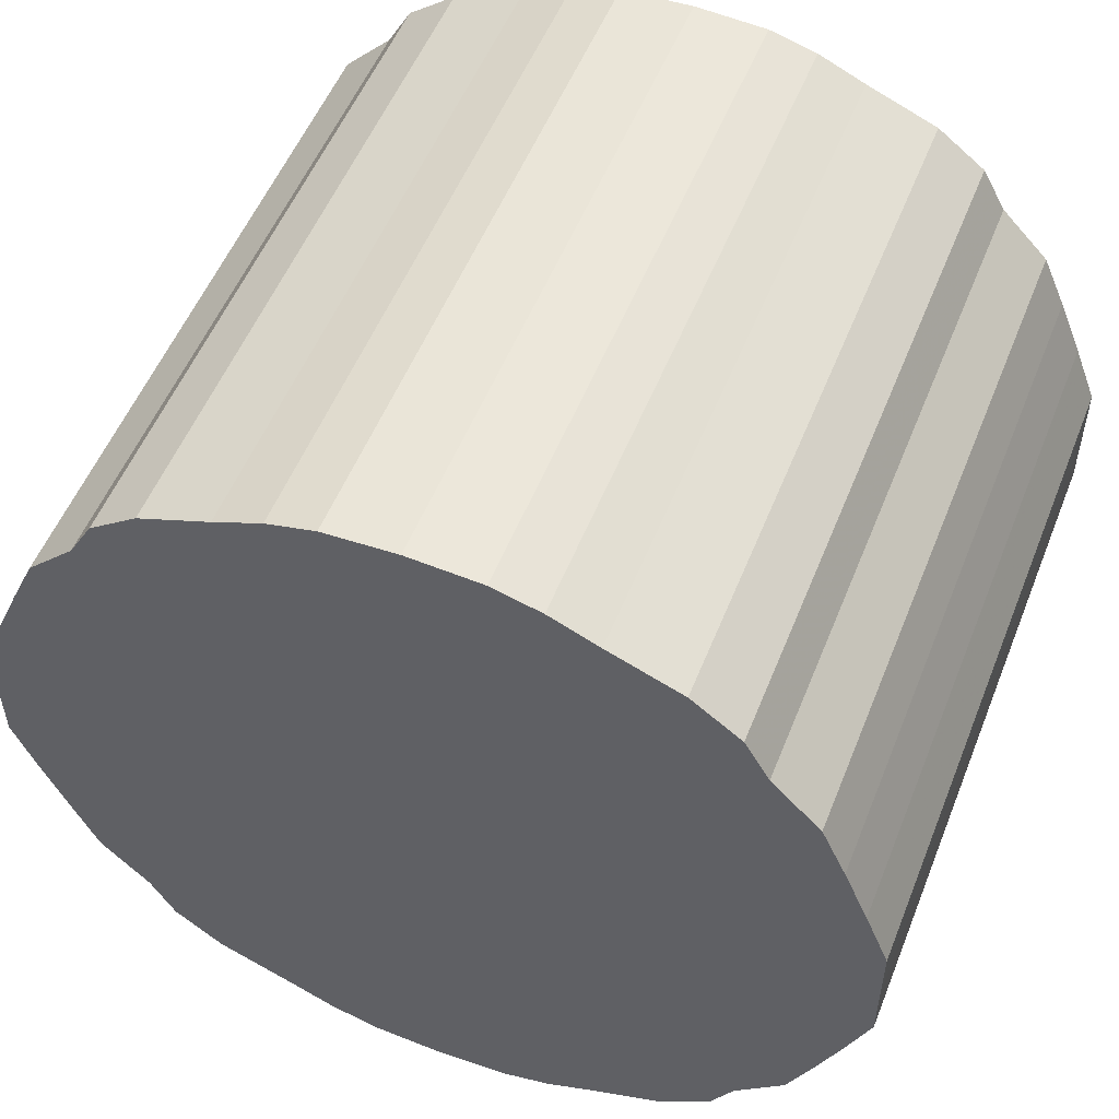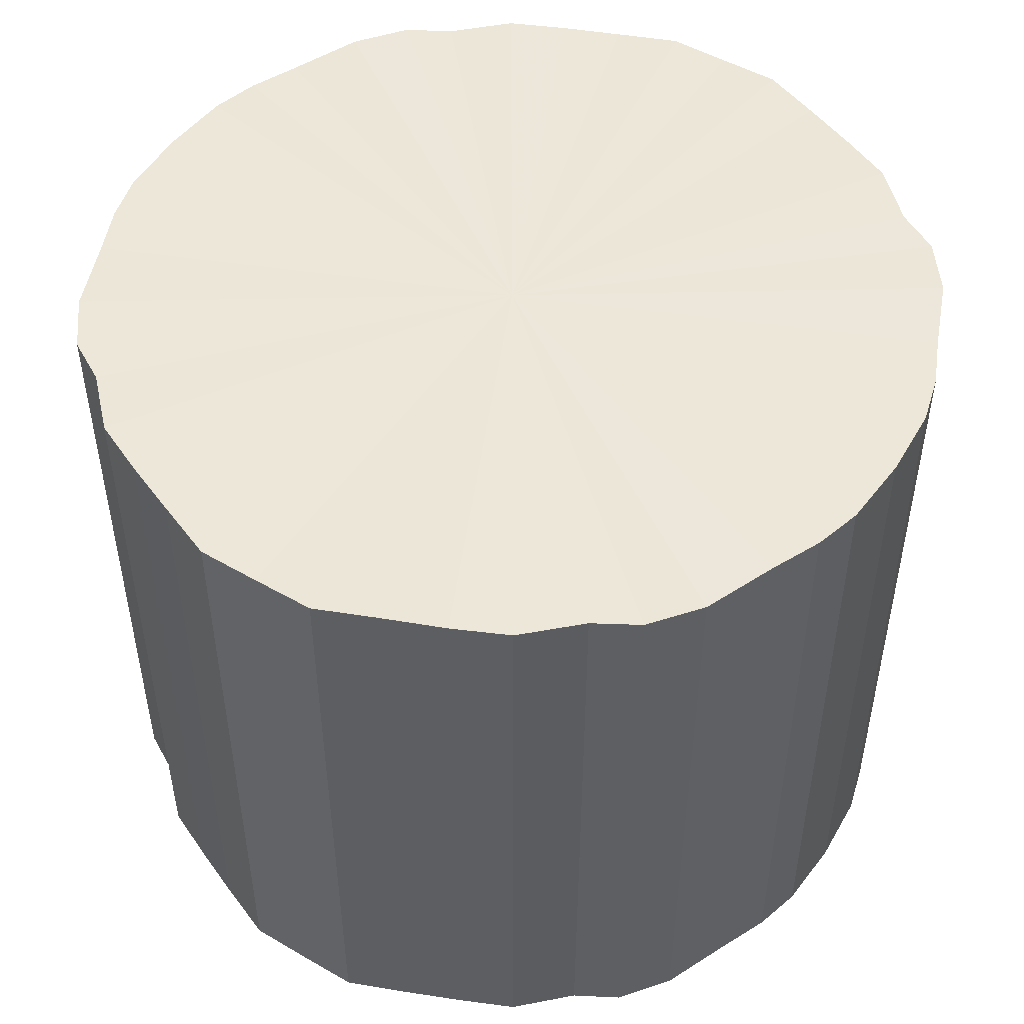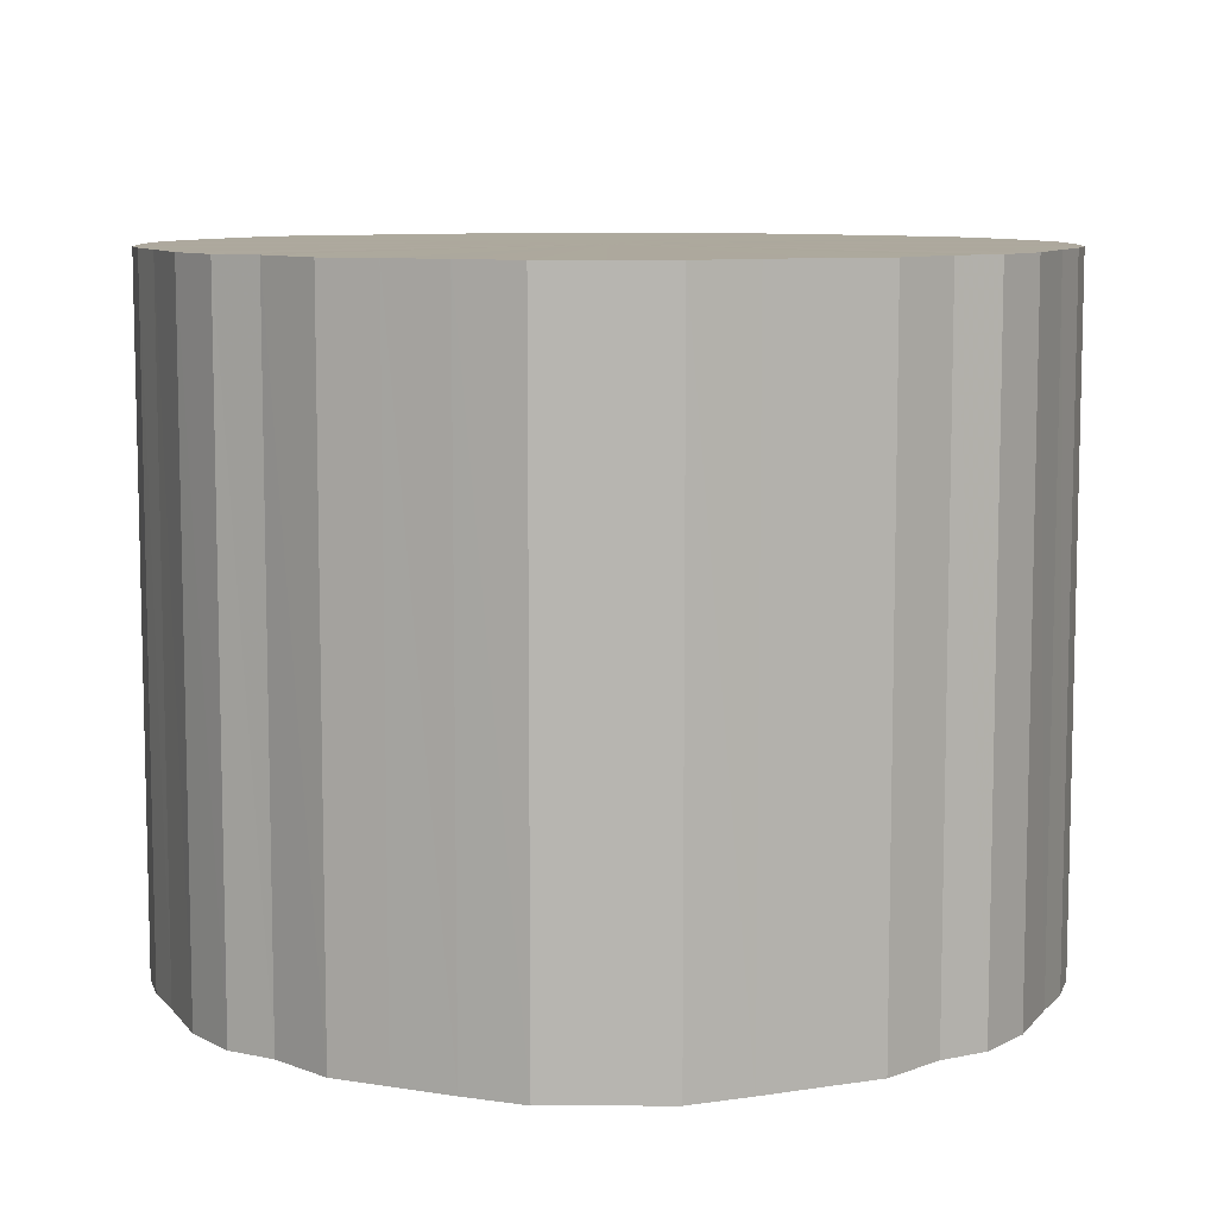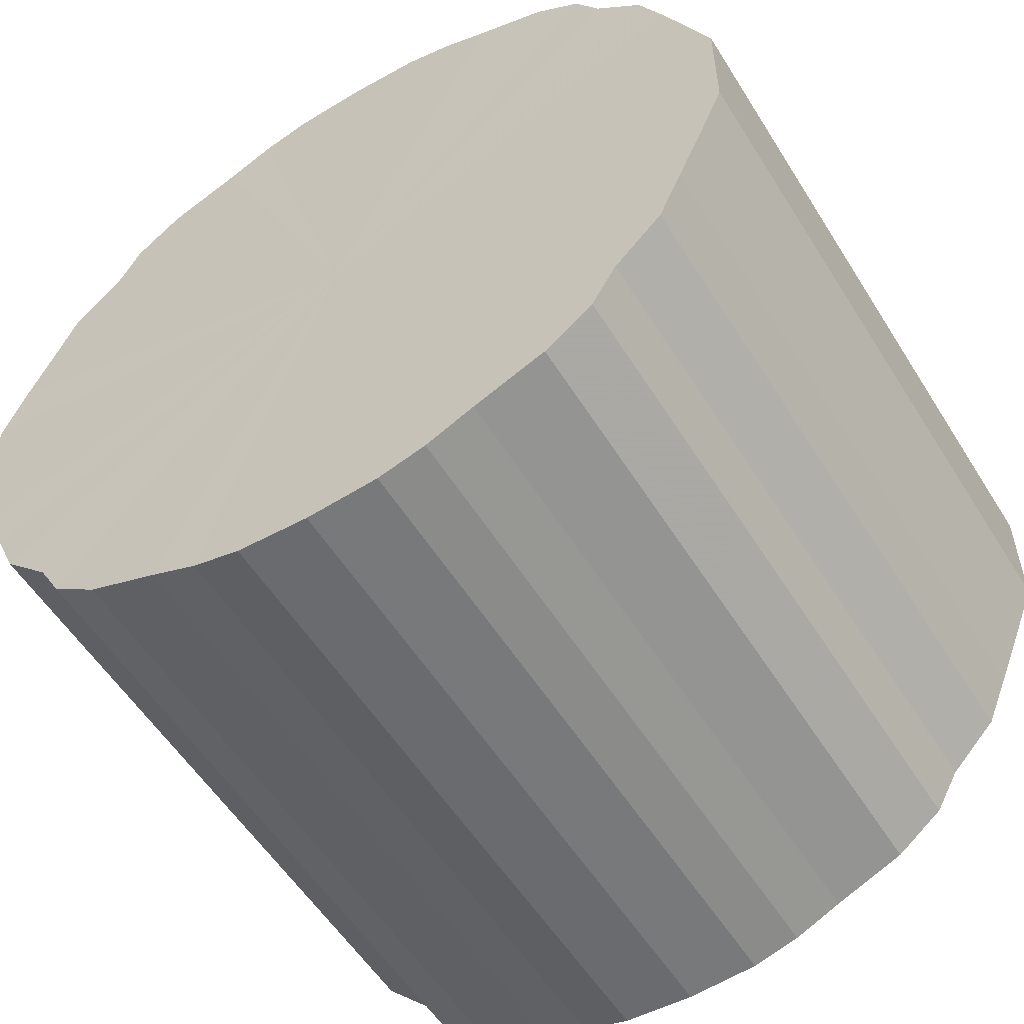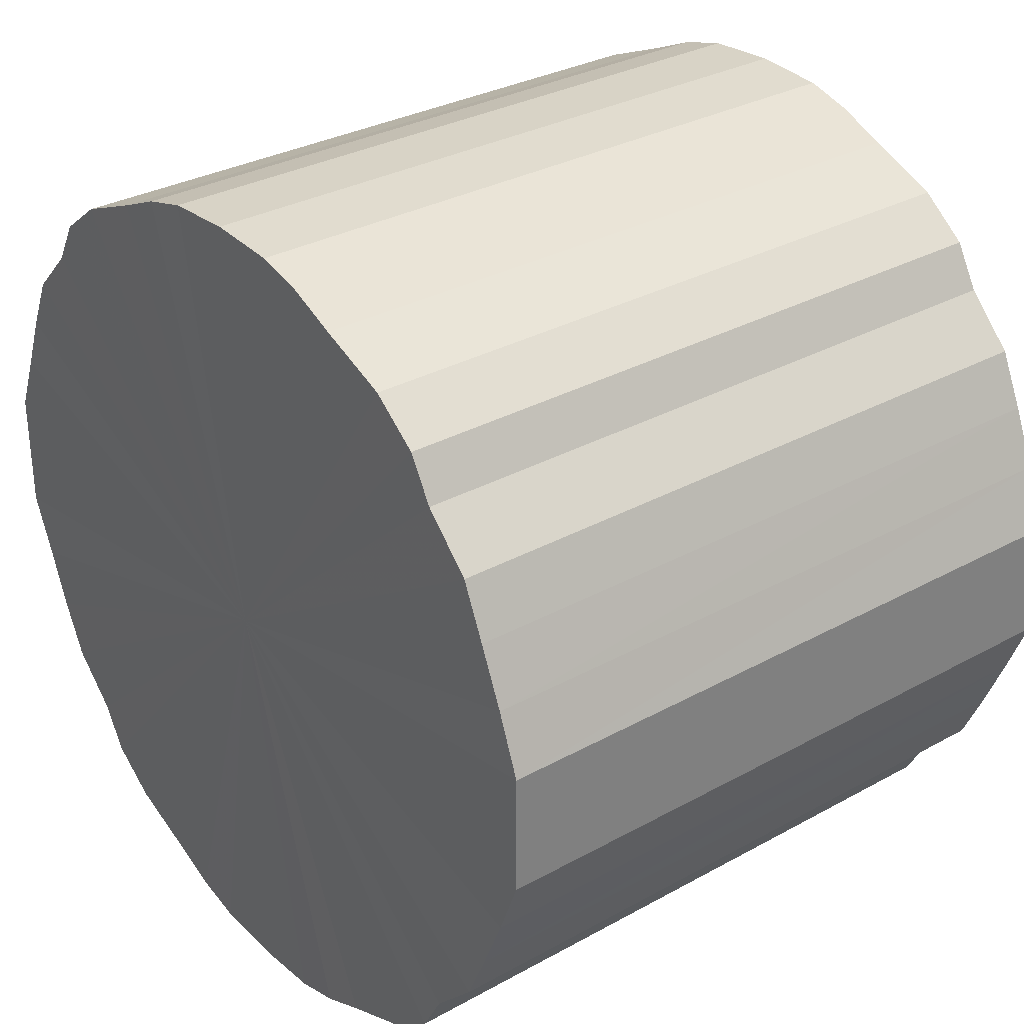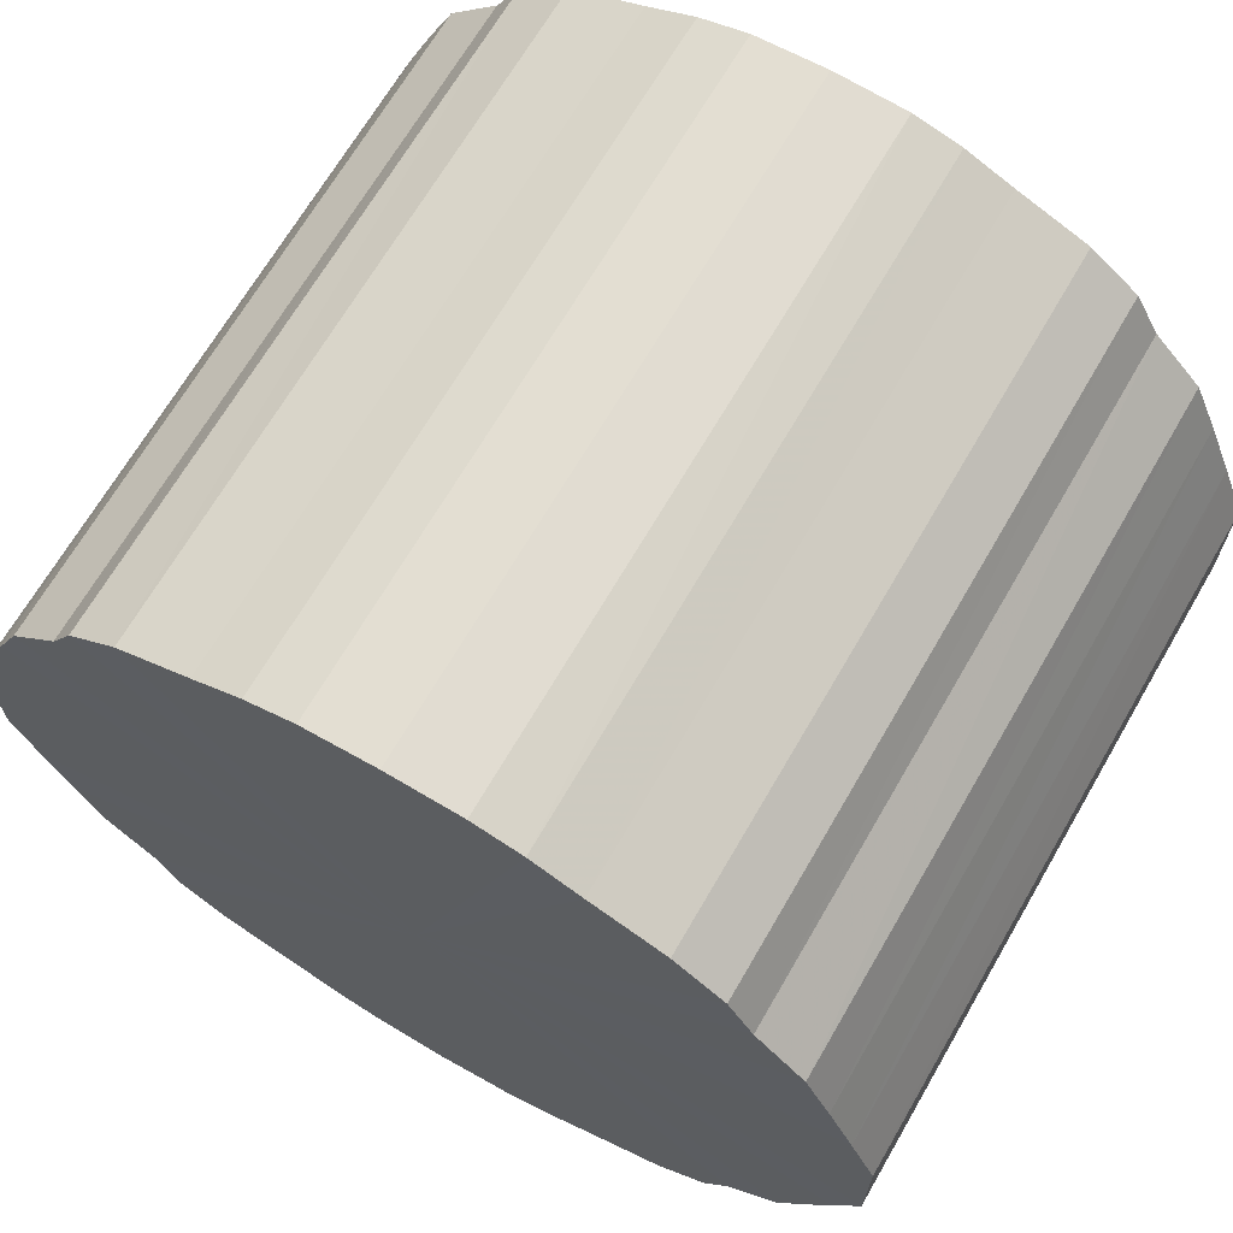
<metadata>
{"format":"obj","ext":"obj","renderer":"f3d","projection":"perspective","resolution":1024,"background":"white","views":[{"elev":53.4,"azim":21.5,"up":"+Z"},{"elev":49.8,"azim":-57.5,"up":"+Y"},{"elev":8.8,"azim":90.2,"up":"+Y"},{"elev":-55.6,"azim":-148.4,"up":"+Z"},{"elev":31.2,"azim":51.7,"up":"+Z"},{"elev":68.0,"azim":-149.9,"up":"+Z"}]}
</metadata>
<code>
o 22973
v 2165 1877 9.25
v 2165 1877 9.275
v 2165 1877 9.25
v 2165 1877 9.3
v 2165 1877 9.275
v 2165 1877 9.225
v 2165 1877 9.225
v 2165 1877 9.324
v 2165 1877 9.3
v 2165 1877 9.2
v 2165 1877 9.2
v 2165 1877 9.346
v 2165 1877 9.324
v 2165 1877 9.176
v 2165 1877 9.176
v 2165 1877 9.366
v 2165 1877 9.346
v 2165 1877 9.154
v 2165 1877 9.154
v 2165 1877 9.384
v 2165 1877 9.366
v 2165 1877 9.134
v 2165 1877 9.134
v 2165 1877 9.4
v 2165 1877 9.384
v 2165 1877 9.116
v 2165 1877 9.116
v 2165 1877 9.412
v 2165 1877 9.4
v 2165 1877 9.1
v 2165 1877 9.1
v 2165 1877 9.421
v 2165 1877 9.412
v 2165 1877 9.088
v 2165 1877 9.088
v 2165 1877 9.426
v 2165 1877 9.421
v 2165 1877 9.079
v 2165 1877 9.079
v 2165 1877 9.428
v 2165 1877 9.426
v 2165 1877 9.074
v 2165 1877 9.074
v 2165 1877 9.426
v 2165 1877 9.428
v 2165 1877 9.072
v 2165 1877 9.072
v 2165 1877 9.421
v 2165 1877 9.426
v 2165 1877 9.074
v 2165 1877 9.074
v 2165 1877 9.412
v 2165 1877 9.421
v 2165 1877 9.079
v 2165 1877 9.079
v 2165 1877 9.4
v 2165 1877 9.412
v 2165 1877 9.088
v 2165 1877 9.088
v 2165 1877 9.384
v 2165 1877 9.4
v 2165 1877 9.1
v 2165 1877 9.1
v 2165 1877 9.366
v 2165 1877 9.384
v 2165 1877 9.116
v 2165 1877 9.116
v 2165 1877 9.346
v 2165 1877 9.366
v 2165 1877 9.134
v 2165 1877 9.134
v 2165 1877 9.324
v 2165 1877 9.346
v 2165 1877 9.154
v 2165 1877 9.154
v 2165 1877 9.3
v 2165 1877 9.324
v 2165 1877 9.176
v 2165 1877 9.176
v 2165 1877 9.275
v 2165 1877 9.3
v 2165 1877 9.2
v 2165 1877 9.2
v 2165 1877 9.25
v 2165 1877 9.275
v 2165 1877 9.225
v 2165 1877 9.225
v 2165 1877 9.25
v 2165 1877 9.25
v 2165 1877 9.275
v 2165 1877 9.275
v 2165 1877 9.3
v 2165 1877 9.3
v 2165 1877 9.225
v 2165 1877 9.25
v 2165 1877 9.2
v 2165 1877 9.225
v 2165 1877 9.324
v 2165 1877 9.324
v 2165 1877 9.176
v 2165 1877 9.2
v 2165 1877 9.154
v 2165 1877 9.176
v 2165 1877 9.346
v 2165 1877 9.346
v 2165 1877 9.134
v 2165 1877 9.154
v 2165 1877 9.116
v 2165 1877 9.134
v 2165 1877 9.366
v 2165 1877 9.366
v 2165 1877 9.1
v 2165 1877 9.116
v 2165 1877 9.088
v 2165 1877 9.1
v 2165 1877 9.384
v 2165 1877 9.384
v 2165 1877 9.079
v 2165 1877 9.088
v 2165 1877 9.074
v 2165 1877 9.079
v 2165 1877 9.4
v 2165 1877 9.4
v 2165 1877 9.072
v 2165 1877 9.074
v 2165 1877 9.074
v 2165 1877 9.072
v 2165 1877 9.412
v 2165 1877 9.412
v 2165 1877 9.079
v 2165 1877 9.074
v 2165 1877 9.088
v 2165 1877 9.079
v 2165 1877 9.421
v 2165 1877 9.421
v 2165 1877 9.1
v 2165 1877 9.088
v 2165 1877 9.116
v 2165 1877 9.1
v 2165 1877 9.426
v 2165 1877 9.426
v 2165 1877 9.134
v 2165 1877 9.116
v 2165 1877 9.154
v 2165 1877 9.134
v 2165 1877 9.428
v 2165 1877 9.428
v 2165 1877 9.176
v 2165 1877 9.154
v 2165 1877 9.2
v 2165 1877 9.176
v 2165 1877 9.426
v 2165 1877 9.426
v 2165 1877 9.225
v 2165 1877 9.2
v 2165 1877 9.25
v 2165 1877 9.225
v 2165 1877 9.421
v 2165 1877 9.421
v 2165 1877 9.275
v 2165 1877 9.25
v 2165 1877 9.3
v 2165 1877 9.275
v 2165 1877 9.412
v 2165 1877 9.412
v 2165 1877 9.324
v 2165 1877 9.3
v 2165 1877 9.346
v 2165 1877 9.324
v 2165 1877 9.4
v 2165 1877 9.4
v 2165 1877 9.366
v 2165 1877 9.346
v 2165 1877 9.384
v 2165 1877 9.366
v 2165 1877 9.384
v 2165 1877 9.25
v 2165 1877 9.275
v 2165 1877 9.25
v 2165 1877 9.3
v 2165 1877 9.225
v 2165 1877 9.324
v 2165 1877 9.2
v 2165 1877 9.346
v 2165 1877 9.176
v 2165 1877 9.366
v 2165 1877 9.154
v 2165 1877 9.384
v 2165 1877 9.134
v 2165 1877 9.4
v 2165 1877 9.116
v 2165 1877 9.412
v 2165 1877 9.1
v 2165 1877 9.421
v 2165 1877 9.088
v 2165 1877 9.426
v 2165 1877 9.079
v 2165 1877 9.428
v 2165 1877 9.074
v 2165 1877 9.426
v 2165 1877 9.072
v 2165 1877 9.421
v 2165 1877 9.074
v 2165 1877 9.412
v 2165 1877 9.079
v 2165 1877 9.4
v 2165 1877 9.088
v 2165 1877 9.384
v 2165 1877 9.1
v 2165 1877 9.366
v 2165 1877 9.116
v 2165 1877 9.346
v 2165 1877 9.134
v 2165 1877 9.324
v 2165 1877 9.154
v 2165 1877 9.3
v 2165 1877 9.176
v 2165 1877 9.275
v 2165 1877 9.2
v 2165 1877 9.25
v 2165 1877 9.225
v 2165 1877 9.25
v 2165 1877 9.25
v 2165 1877 9.275
v 2165 1877 9.225
v 2165 1877 9.3
v 2165 1877 9.2
v 2165 1877 9.324
v 2165 1877 9.176
v 2165 1877 9.346
v 2165 1877 9.154
v 2165 1877 9.366
v 2165 1877 9.134
v 2165 1877 9.384
v 2165 1877 9.116
v 2165 1877 9.4
v 2165 1877 9.1
v 2165 1877 9.412
v 2165 1877 9.088
v 2165 1877 9.421
v 2165 1877 9.079
v 2165 1877 9.426
v 2165 1877 9.074
v 2165 1877 9.428
v 2165 1877 9.072
v 2165 1877 9.426
v 2165 1877 9.074
v 2165 1877 9.421
v 2165 1877 9.079
v 2165 1877 9.412
v 2165 1877 9.088
v 2165 1877 9.4
v 2165 1877 9.1
v 2165 1877 9.384
v 2165 1877 9.116
v 2165 1877 9.366
v 2165 1877 9.134
v 2165 1877 9.346
v 2165 1877 9.154
v 2165 1877 9.324
v 2165 1877 9.176
v 2165 1877 9.3
v 2165 1877 9.2
v 2165 1877 9.275
v 2165 1877 9.225
v 2165 1877 9.25
f 1 2 3
f 2 4 5
f 6 1 7
f 4 8 9
f 10 6 11
f 8 12 13
f 14 10 15
f 12 16 17
f 18 14 19
f 16 20 21
f 22 18 23
f 20 24 25
f 26 22 27
f 24 28 29
f 30 26 31
f 28 32 33
f 34 30 35
f 32 36 37
f 38 34 39
f 36 40 41
f 42 38 43
f 40 44 45
f 46 42 47
f 44 48 49
f 50 46 51
f 48 52 53
f 54 50 55
f 52 56 57
f 58 54 59
f 56 60 61
f 62 58 63
f 60 64 65
f 66 62 67
f 64 68 69
f 70 66 71
f 68 72 73
f 74 70 75
f 72 76 77
f 78 74 79
f 76 80 81
f 82 78 83
f 80 84 85
f 86 82 87
f 84 86 88
f 89 90 91
f 91 92 93
f 94 95 89
f 96 97 94
f 93 98 99
f 100 101 96
f 102 103 100
f 99 104 105
f 106 107 102
f 108 109 106
f 105 110 111
f 112 113 108
f 114 115 112
f 111 116 117
f 118 119 114
f 120 121 118
f 117 122 123
f 124 125 120
f 126 127 124
f 123 128 129
f 130 131 126
f 132 133 130
f 129 134 135
f 136 137 132
f 138 139 136
f 135 140 141
f 142 143 138
f 144 145 142
f 141 146 147
f 148 149 144
f 150 151 148
f 147 152 153
f 154 155 150
f 156 157 154
f 153 158 159
f 160 161 156
f 162 163 160
f 159 164 165
f 166 167 162
f 168 169 166
f 165 170 171
f 172 173 168
f 174 175 172
f 171 176 174
f 177 178 179
f 177 180 178
f 177 179 181
f 177 182 180
f 177 181 183
f 177 184 182
f 177 183 185
f 177 186 184
f 177 185 187
f 177 188 186
f 177 187 189
f 177 190 188
f 177 189 191
f 177 192 190
f 177 191 193
f 177 194 192
f 177 193 195
f 177 196 194
f 177 195 197
f 177 198 196
f 177 197 199
f 177 200 198
f 177 199 201
f 177 202 200
f 177 201 203
f 177 204 202
f 177 203 205
f 177 206 204
f 177 205 207
f 177 208 206
f 177 207 209
f 177 210 208
f 177 209 211
f 177 212 210
f 177 211 213
f 177 214 212
f 177 213 215
f 177 216 214
f 177 215 217
f 177 218 216
f 177 217 219
f 177 220 218
f 177 219 221
f 177 221 220
f 222 223 224
f 222 225 223
f 222 224 226
f 222 227 225
f 222 226 228
f 222 229 227
f 222 228 230
f 222 231 229
f 222 230 232
f 222 233 231
f 222 232 234
f 222 235 233
f 222 234 236
f 222 237 235
f 222 236 238
f 222 239 237
f 222 238 240
f 222 241 239
f 222 240 242
f 222 243 241
f 222 242 244
f 222 245 243
f 222 244 246
f 222 247 245
f 222 246 248
f 222 249 247
f 222 248 250
f 222 251 249
f 222 250 252
f 222 253 251
f 222 252 254
f 222 255 253
f 222 254 256
f 222 257 255
f 222 256 258
f 222 259 257
f 222 258 260
f 222 261 259
f 222 260 262
f 222 263 261
f 222 262 264
f 222 265 263
f 222 264 266
f 222 266 265

</code>
